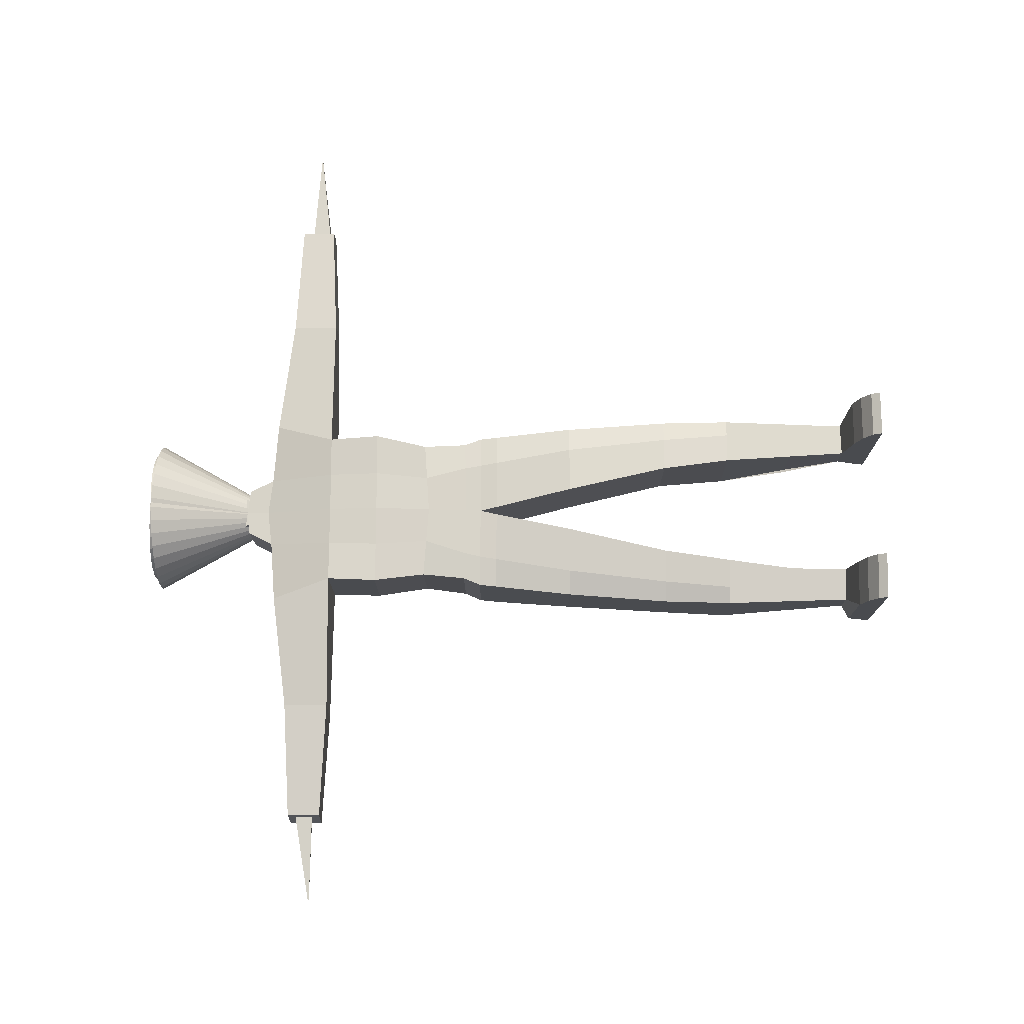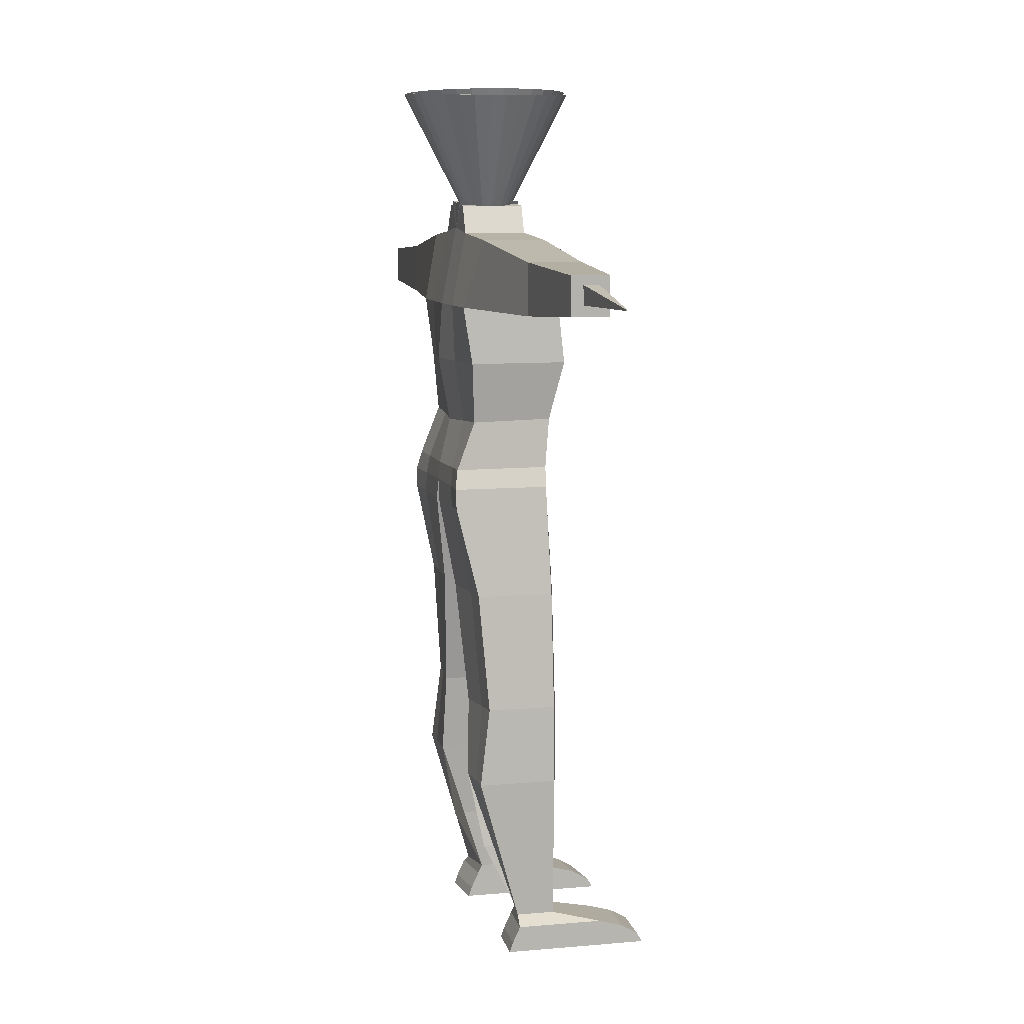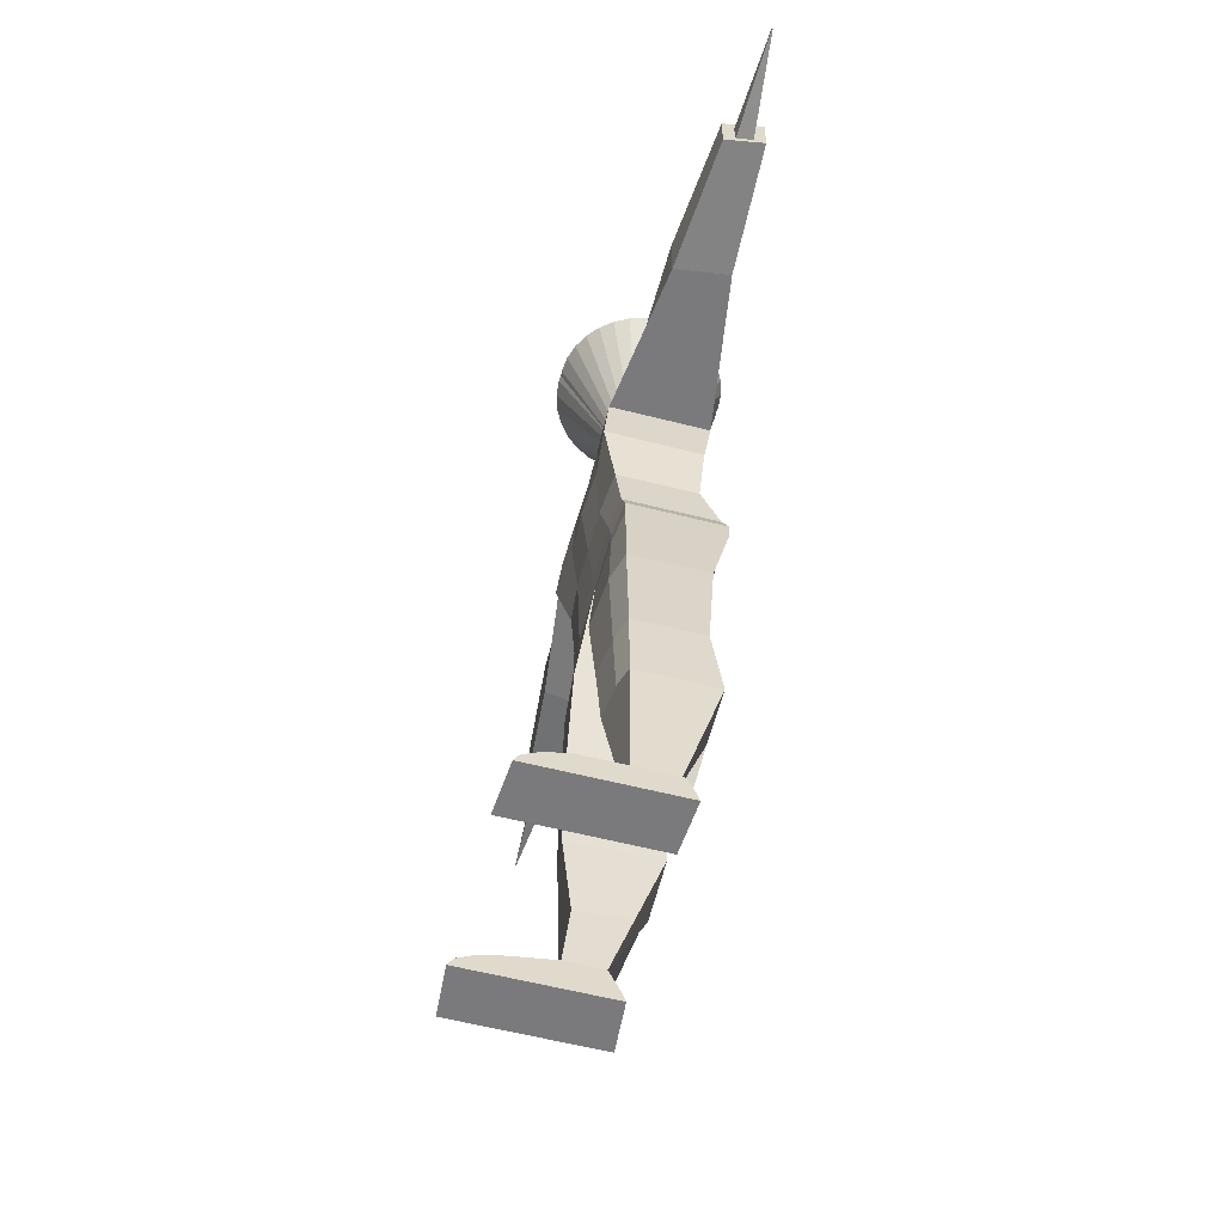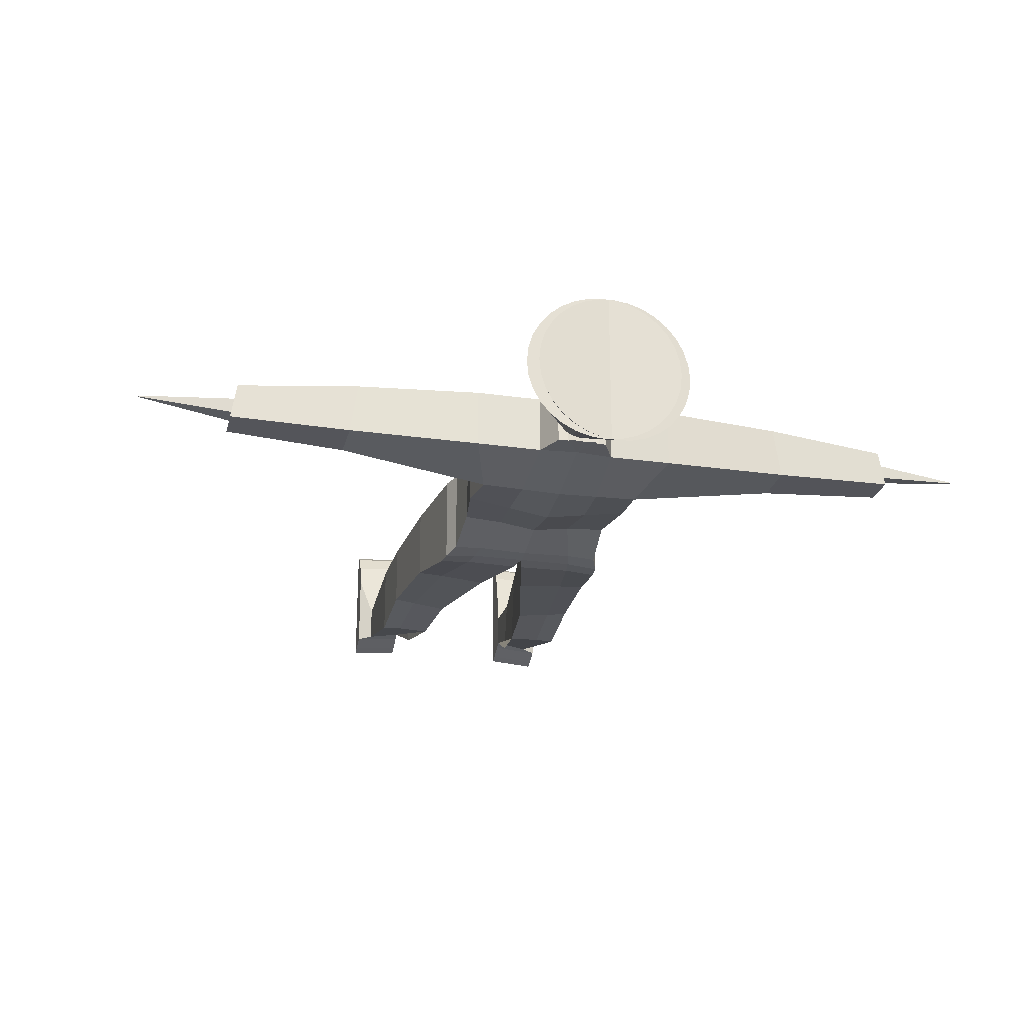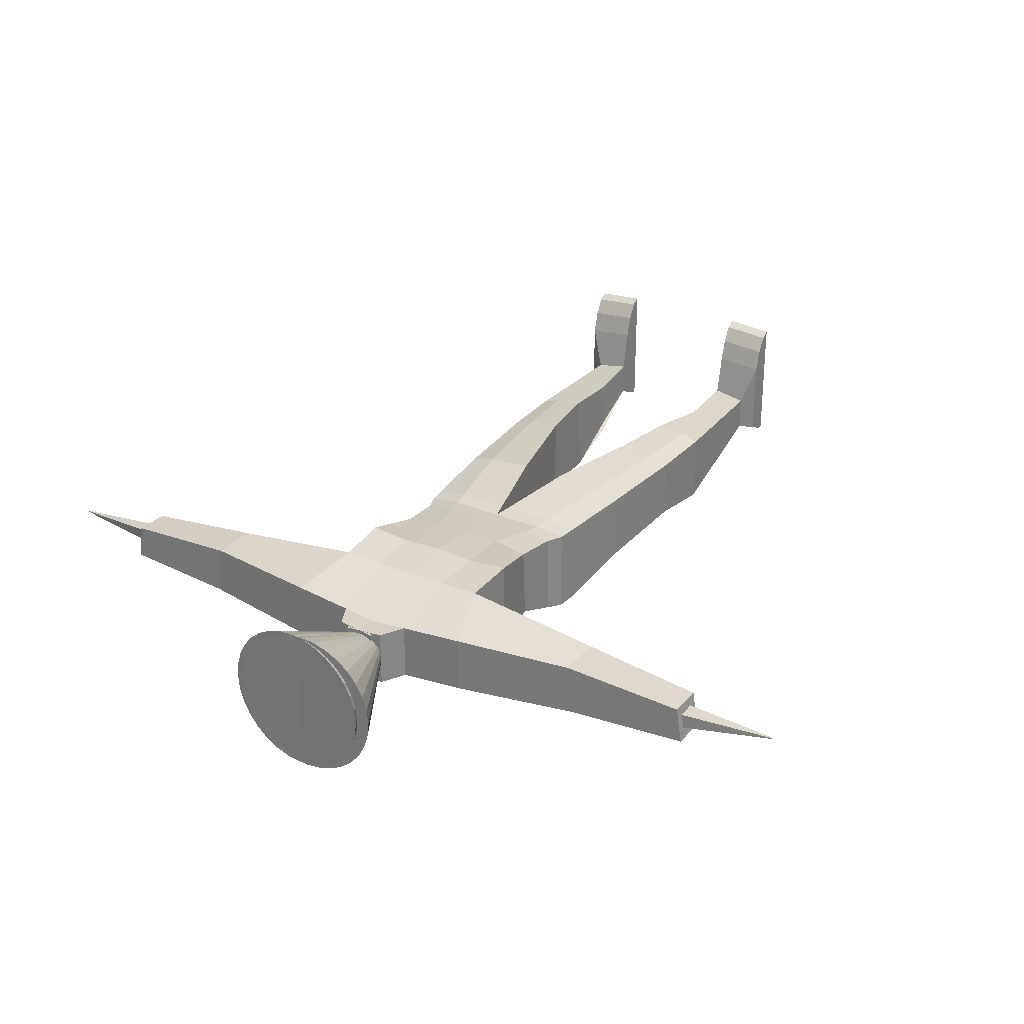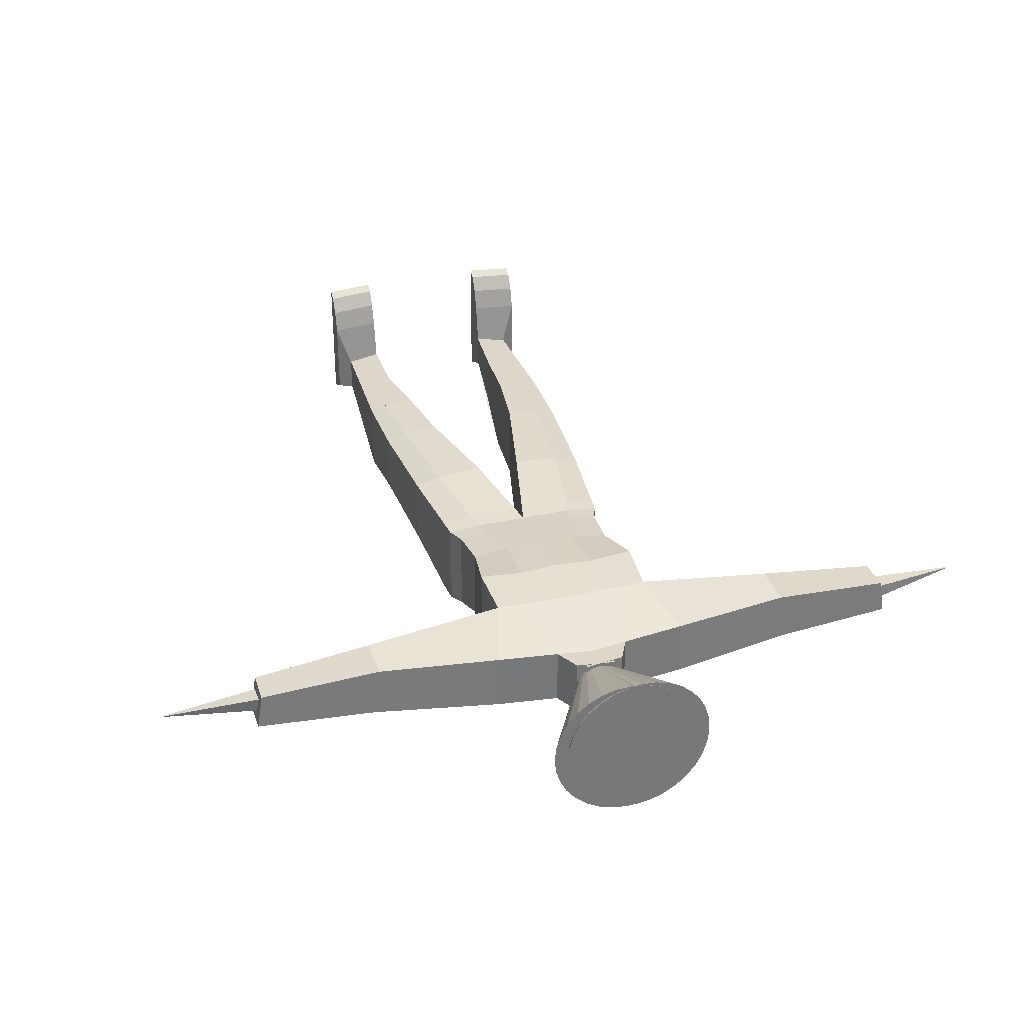
<metadata>
{"format":"obj","ext":"obj","renderer":"f3d","projection":"perspective","resolution":1024,"background":"white","views":[{"elev":76.2,"azim":-89.8,"up":"+Z"},{"elev":8.2,"azim":-104.5,"up":"+Y"},{"elev":-58.2,"azim":75.2,"up":"+Y"},{"elev":-24.4,"azim":166.8,"up":"+Z"},{"elev":28.8,"azim":-148.0,"up":"+Z"},{"elev":33.0,"azim":162.9,"up":"+Z"}]}
</metadata>
<code>
o body
v 2.833 14.52 -3.028
v 2.451 13.29 -3.326
v 2.833 14.52 -1.899
v 2.451 13.29 -1.525
v 0.8598 14.71 -3.093
v 0.8598 13.29 -3.368
v 0.8598 14.71 -1.964
v 0.8598 13.29 -1.568
v 5.357 14.22 -2.877
v 5.357 13.3 -2.877
v 5.214 13.29 -1.883
v 5.214 14.21 -1.883
v 2.506 12.26 -3.172
v 0.8598 12.25 -3.439
v 0.8598 12.25 -1.453
v 2.506 12.26 -1.423
v 2.35 11.16 -3.103
v 0.8598 11.09 -3.226
v 0.8598 11.09 -1.585
v 2.327 11.19 -1.665
v 2.534 9.942 -3.507
v 0.8598 9.937 -3.445
v 0.8598 9.937 -1.714
v 2.534 9.942 -1.776
v 2.908 5.828 -2.957
v 1.805 5.825 -3.094
v 1.805 5.825 -1.493
v 2.908 5.828 -1.716
v 2.852 1.838 -2.401
v 2.19 1.834 -2.286
v 2.19 1.834 -1.6
v 2.852 1.838 -1.714
v 2.754 7.955 -1.726
v 2.754 7.955 -3.124
v 1.317 7.95 -3.228
v 1.317 7.95 -1.497
v 2.087 2.993 -2.862
v 2.147 2.994 -1.723
v 1.937 4.408 -3.142
v 2.002 4.41 -1.527
v 2.94 4.413 -1.712
v 2.94 4.413 -3.134
v 2.574 9.584 -3.495
v 0.942 9.579 -3.463
v 0.942 9.579 -1.675
v 2.574 9.584 -1.767
v 0.8598 10.26 -3.421
v 0.8598 10.26 -1.677
v 2.392 10.3 -1.75
v 2.399 10.29 -3.436
v 3.134 1.212 -2.63
v 2.19 1.212 -2.558
v 2.19 1.212 0.04314
v 3.134 1.212 -0.02865
v 3.134 1.385 -0.1296
v 3.134 1.385 -2.569
v 2.19 1.385 -2.498
v 2.19 1.385 -0.05786
v 3.134 1.56 -2.487
v 2.19 1.56 -2.416
v 2.19 1.56 -0.3638
v 3.134 1.56 -0.4356
v 3.134 1.681 -2.43
v 2.19 1.681 -2.358
v 2.19 1.681 -0.7953
v 3.134 1.681 -0.8671
v 1.64 13.29 -3.347
v 1.64 13.29 -1.547
v 1.588 14.62 -3.081
v 1.588 14.62 -1.953
v 1.667 12.25 -3.308
v 1.667 12.25 -1.501
v 1.594 11.12 -3.131
v 1.582 11.14 -1.59
v 1.905 9.937 -3.445
v 1.905 9.937 -1.714
v 2.484 5.825 -3.006
v 2.484 5.825 -1.581
v 2.246 7.95 -1.579
v 2.246 7.95 -3.147
v 2.567 4.409 -3.117
v 2.6 4.41 -1.597
v 1.967 9.579 -3.448
v 1.967 9.579 -1.69
v 1.839 10.27 -3.398
v 1.836 10.28 -1.682
v 0.5483 15.21 -1.955
v 0.5483 15.21 -3.084
v 1.341 15.12 -1.939
v 1.341 15.12 -3.068
v 7.704 14.1 -2.784
v 7.704 13.42 -2.784
v 7.59 13.41 -2.083
v 7.59 14.09 -2.083
v 0.9643 17.19 -4.015
v 0.6711 17.21 -3.986
v 0.3893 17.22 -3.9
v 0.1295 17.23 -3.761
v -0.09822 17.24 -3.574
v -0.2851 17.25 -3.346
v -0.4239 17.25 -3.086
v -0.5094 17.26 -2.804
v -0.5383 17.26 -2.511
v -0.5094 17.26 -2.217
v -0.4239 17.25 -1.935
v -0.2851 17.25 -1.675
v -0.09822 17.24 -1.447
v 0.1295 17.23 -1.26
v 0.3893 17.22 -1.121
v 0.6711 17.21 -1.036
v 0.9643 17.19 -1.007
v 1.257 17.18 -1.036
v 1.539 17.17 -1.121
v 1.799 17.16 -1.26
v 2.027 17.15 -1.447
v 2.214 17.14 -1.675
v 2.352 17.14 -1.935
v 2.438 17.13 -2.217
v 2.467 17.13 -2.511
v 2.438 17.13 -2.804
v 2.352 17.14 -3.086
v 2.214 17.14 -3.346
v 2.027 17.15 -3.574
v 1.799 17.16 -3.761
v 1.539 17.17 -3.9
v 1.257 17.18 -3.986
v 0.8365 14.19 -2.511
v -1.114 14.52 -3.028
v -0.7312 13.29 -3.326
v -1.114 14.52 -1.899
v -0.7312 13.29 -1.525
v -3.638 14.22 -2.877
v -3.638 13.3 -2.877
v -3.495 13.29 -1.883
v -3.495 14.21 -1.883
v -0.7864 12.26 -3.172
v -0.7864 12.26 -1.423
v -0.6307 11.16 -3.103
v -0.6072 11.19 -1.665
v -0.8145 9.942 -3.507
v -0.8145 9.942 -1.776
v -1.189 5.828 -2.957
v -0.08543 5.825 -3.094
v -0.08543 5.825 -1.493
v -1.189 5.828 -1.716
v -1.132 1.838 -2.401
v -0.4705 1.834 -2.286
v -0.4705 1.834 -1.6
v -1.132 1.838 -1.714
v -1.035 7.955 -1.726
v -1.035 7.955 -3.124
v 0.403 7.95 -3.228
v 0.403 7.95 -1.497
v -0.3669 2.993 -2.862
v -0.427 2.994 -1.723
v -0.2175 4.408 -3.142
v -0.2825 4.41 -1.527
v -1.22 4.413 -1.712
v -1.22 4.413 -3.134
v -0.8541 9.584 -3.495
v 0.7776 9.579 -3.463
v 0.7776 9.579 -1.675
v -0.8541 9.584 -1.767
v -0.6723 10.3 -1.75
v -0.679 10.29 -3.436
v -1.414 1.212 -2.63
v -0.4705 1.212 -2.558
v -0.4705 1.212 0.04314
v -1.414 1.212 -0.02865
v -1.414 1.385 -0.1296
v -1.414 1.385 -2.569
v -0.4705 1.385 -2.498
v -0.4705 1.385 -0.05786
v -1.414 1.56 -2.487
v -0.4705 1.56 -2.416
v -0.4705 1.56 -0.3638
v -1.414 1.56 -0.4356
v -1.414 1.681 -2.43
v -0.4705 1.681 -2.358
v -0.4705 1.681 -0.7953
v -1.414 1.681 -0.8671
v 0.0797 13.29 -3.347
v 0.0797 13.29 -1.547
v 0.1313 14.62 -3.081
v 0.1313 14.62 -1.953
v 0.05264 12.25 -3.308
v 0.05264 12.25 -1.501
v 0.1258 11.12 -3.131
v 0.1373 11.14 -1.59
v -0.1857 9.937 -3.445
v -0.1857 9.937 -1.714
v -0.7648 5.825 -3.006
v -0.7648 5.825 -1.581
v -0.5265 7.95 -1.579
v -0.5265 7.95 -3.147
v -0.8477 4.409 -3.117
v -0.8808 4.41 -1.597
v -0.247 9.579 -3.448
v -0.247 9.579 -1.69
v -0.1192 10.27 -3.398
v -0.116 10.28 -1.682
v 1.171 15.21 -1.955
v 1.171 15.21 -3.084
v 0.3787 15.12 -1.939
v 0.3787 15.12 -3.068
v -5.984 14.1 -2.784
v -5.984 13.42 -2.784
v -5.871 13.41 -2.083
v -5.871 14.09 -2.083
v 0.7554 17.19 -4.015
v 1.049 17.21 -3.986
v 1.33 17.22 -3.9
v 1.59 17.23 -3.761
v 1.818 17.24 -3.574
v 2.005 17.25 -3.346
v 2.144 17.25 -3.086
v 2.229 17.26 -2.804
v 2.258 17.26 -2.511
v 2.229 17.26 -2.217
v 2.144 17.25 -1.935
v 2.005 17.25 -1.675
v 1.818 17.24 -1.447
v 1.59 17.23 -1.26
v 1.33 17.22 -1.121
v 1.049 17.21 -1.036
v 0.7554 17.19 -1.007
v 0.4622 17.18 -1.036
v 0.1804 17.17 -1.121
v -0.07942 17.16 -1.26
v -0.3071 17.15 -1.447
v -0.494 17.14 -1.675
v -0.6328 17.14 -1.935
v -0.7183 17.13 -2.217
v -0.7472 17.13 -2.511
v -0.7183 17.13 -2.804
v -0.6328 17.14 -3.086
v -0.494 17.14 -3.346
v -0.3071 17.15 -3.574
v -0.07942 17.16 -3.761
v 0.1804 17.17 -3.9
v 0.4622 17.18 -3.986
v 0.8831 14.19 -2.511
f 8 6 14 15
f 67 69 1 2
f 3 4 11 12
f 7 70 89 87
f 8 7 5 6
f 68 70 7 8
f 11 10 92 93
f 2 1 9 10
f 1 3 12 9
f 4 2 10 11
f 13 16 20 17
f 67 2 13 71
f 2 4 16 13
f 68 8 15 72
f 48 47 22 23
f 71 13 17 73
f 15 14 18 19
f 72 15 19 74
f 86 48 23 76
f 50 49 24 21
f 85 50 21 75
f 34 33 28 25
f 80 34 25 77
f 36 35 26 27
f 79 36 27 78
f 56 55 54 51
f 38 37 30 31
f 42 41 32 29
f 39 81 42 29 30 37
f 84 45 36 79
f 45 44 35 36
f 83 43 34 80
f 43 46 33 34
f 40 39 37 38
f 77 25 42 81
f 27 26 39 40
f 78 27 40 82
f 25 28 41 42
f 41 82 40 38 31 32
f 21 24 46 43
f 75 21 43 83
f 23 22 44 45
f 76 23 45 84
f 73 17 50 85
f 17 20 49 50
f 74 19 48 86
f 19 18 47 48
f 51 54 53 52
f 57 56 51 52
f 58 57 52 53
f 55 58 53 54
f 62 61 58 55
f 61 60 57 58
f 60 59 56 57
f 59 62 55 56
f 63 66 62 59
f 64 63 59 60
f 65 64 60 61
f 66 65 61 62
f 32 31 65 66
f 31 30 64 65
f 30 29 63 64
f 29 32 66 63
f 20 74 86 49
f 18 73 85 47
f 24 76 84 46
f 22 75 83 44
f 28 78 82 41
f 26 77 81 39
f 44 83 80 35
f 46 84 79 33
f 33 79 78 28
f 35 80 77 26
f 47 85 75 22
f 49 86 76 24
f 16 72 74 20
f 14 71 73 18
f 4 68 72 16
f 6 67 71 14
f 4 3 70 68
f 1 69 70 3
f 6 5 69 67
f 90 88 87 89
f 5 7 87 88
f 70 69 90 89
f 69 5 88 90
f 9 12 94 91
f 10 9 91 92
f 12 11 93 94
f 92 91 94 93
f 95 127 96
f 96 127 97
f 97 127 98
f 98 127 99
f 99 127 100
f 100 127 101
f 101 127 102
f 102 127 103
f 103 127 104
f 104 127 105
f 105 127 106
f 106 127 107
f 107 127 108
f 108 127 109
f 109 127 110
f 110 127 111
f 111 127 112
f 112 127 113
f 113 127 114
f 114 127 115
f 115 127 116
f 116 127 117
f 117 127 118
f 118 127 119
f 119 127 120
f 120 127 121
f 121 127 122
f 122 127 123
f 123 127 124
f 124 127 125
f 95 96 97 98 99 100 101 102 103 104 105 106 107 108 109 110 111 112 113 114 115 116 117 118 119 120 121 122 123 124 125 126
f 125 127 126
f 126 127 95
f 182 129 128 184
f 130 135 134 131
f 7 202 204 185
f 183 8 7 185
f 134 208 207 133
f 129 133 132 128
f 128 132 135 130
f 131 134 133 129
f 136 138 139 137
f 182 186 136 129
f 129 136 137 131
f 183 187 15 8
f 186 188 138 136
f 187 189 19 15
f 201 191 23 48
f 165 140 141 164
f 200 190 140 165
f 151 142 145 150
f 195 192 142 151
f 153 144 143 152
f 194 193 144 153
f 171 166 169 170
f 155 148 147 154
f 159 146 149 158
f 156 154 147 146 159 196
f 199 194 153 162
f 162 153 152 161
f 198 195 151 160
f 160 151 150 163
f 157 155 154 156
f 192 196 159 142
f 144 157 156 143
f 193 197 157 144
f 142 159 158 145
f 158 149 148 155 157 197
f 140 160 163 141
f 190 198 160 140
f 23 162 161 22
f 191 199 162 23
f 188 200 165 138
f 138 165 164 139
f 189 201 48 19
f 166 167 168 169
f 172 167 166 171
f 173 168 167 172
f 170 169 168 173
f 177 170 173 176
f 176 173 172 175
f 175 172 171 174
f 174 171 170 177
f 178 174 177 181
f 179 175 174 178
f 180 176 175 179
f 181 177 176 180
f 149 181 180 148
f 148 180 179 147
f 147 179 178 146
f 146 178 181 149
f 139 164 201 189
f 18 47 200 188
f 141 163 199 191
f 22 161 198 190
f 145 158 197 193
f 143 156 196 192
f 161 152 195 198
f 163 150 194 199
f 150 145 193 194
f 152 143 192 195
f 47 22 190 200
f 164 141 191 201
f 137 139 189 187
f 14 18 188 186
f 131 137 187 183
f 6 14 186 182
f 131 183 185 130
f 128 130 185 184
f 6 182 184 5
f 205 204 202 203
f 5 203 202 7
f 185 204 205 184
f 184 205 203 5
f 132 206 209 135
f 133 207 206 132
f 135 209 208 134
f 207 208 209 206
f 210 211 242
f 211 212 242
f 212 213 242
f 213 214 242
f 214 215 242
f 215 216 242
f 216 217 242
f 217 218 242
f 218 219 242
f 219 220 242
f 220 221 242
f 221 222 242
f 222 223 242
f 223 224 242
f 224 225 242
f 225 226 242
f 226 227 242
f 227 228 242
f 228 229 242
f 229 230 242
f 230 231 242
f 231 232 242
f 232 233 242
f 233 234 242
f 234 235 242
f 235 236 242
f 236 237 242
f 237 238 242
f 238 239 242
f 239 240 242
f 210 241 240 239 238 237 236 235 234 233 232 231 230 229 228 227 226 225 224 223 222 221 220 219 218 217 216 215 214 213 212 211
f 240 241 242
f 241 210 242
o Cube
v -5.788 13.96 -2.277
v -5.712 13.58 -2.259
v -5.704 13.98 -2.589
v -5.628 13.6 -2.571
v -7.687 13.63 -2.35
v -7.683 13.61 -2.349
v -7.683 13.63 -2.368
v -7.679 13.61 -2.367
f 243 244 246 245
f 245 246 250 249
f 249 250 248 247
f 247 248 244 243
f 245 249 247 243
f 250 246 244 248
o Cube.001
v 7.581 13.5 -2.291
v 7.525 13.89 -2.273
v 7.496 13.49 -2.604
v 7.44 13.87 -2.585
v 9.495 13.73 -2.365
v 9.492 13.75 -2.364
v 9.491 13.73 -2.382
v 9.487 13.75 -2.381
f 251 252 254 253
f 253 254 258 257
f 257 258 256 255
f 255 256 252 251
f 253 257 255 251
f 258 254 252 256

</code>
